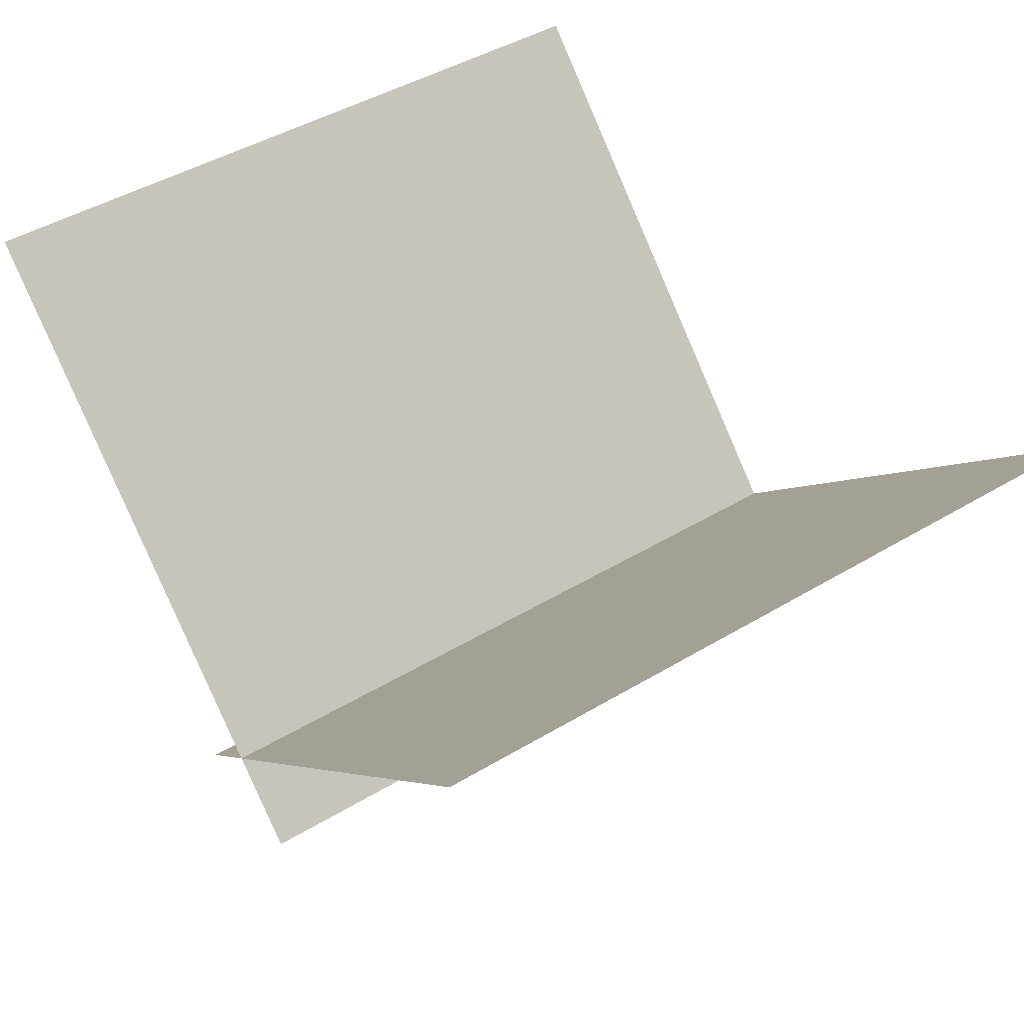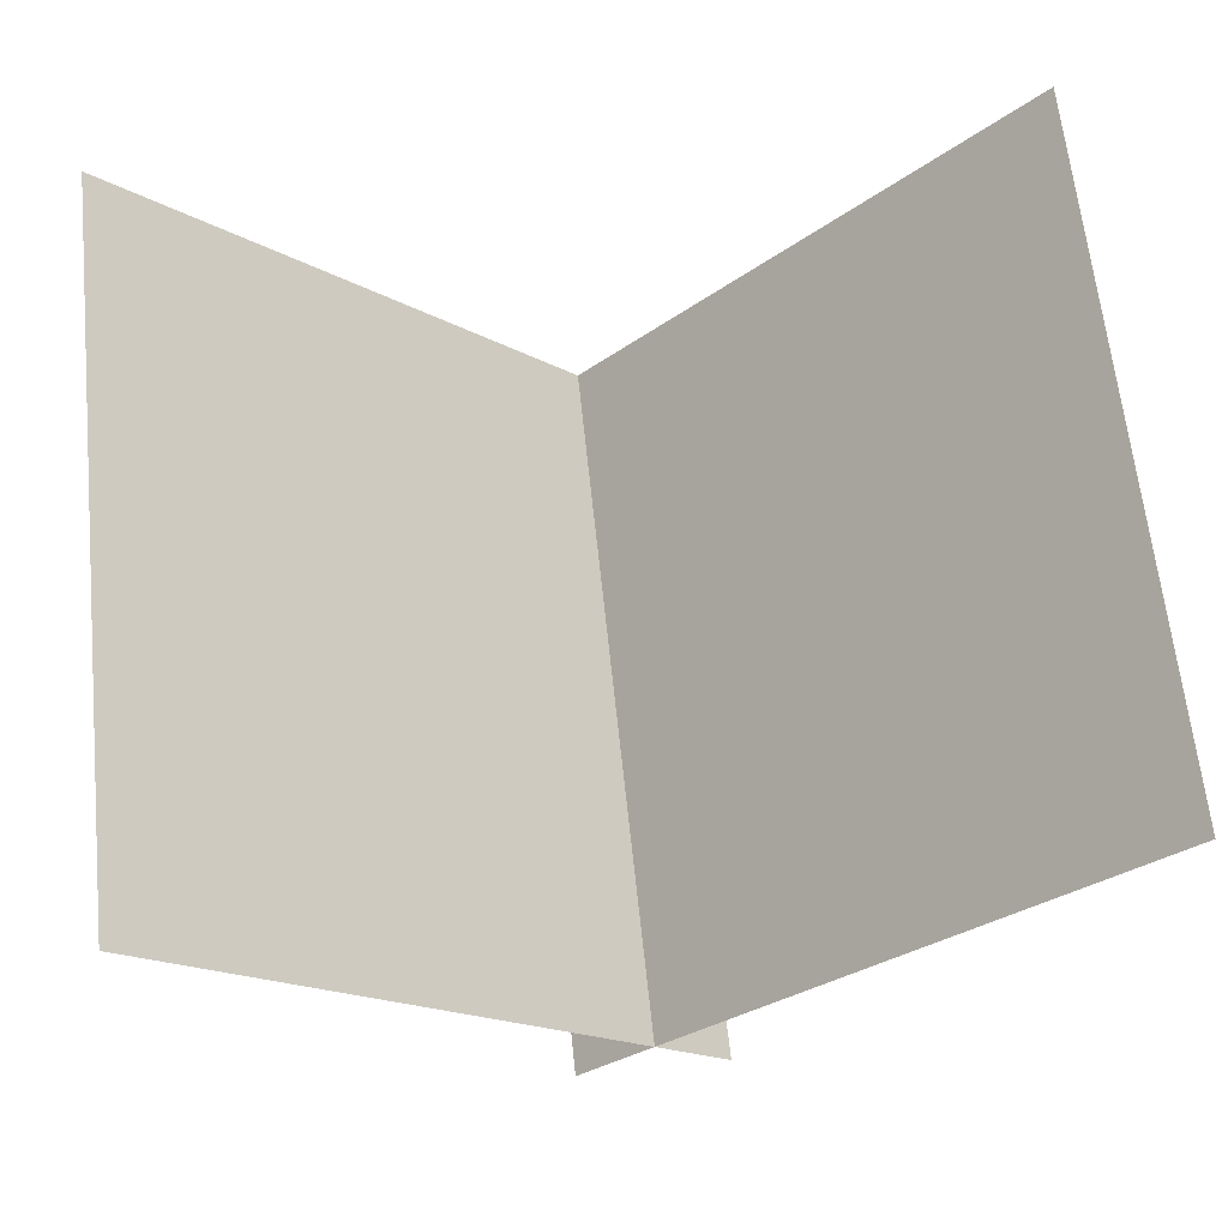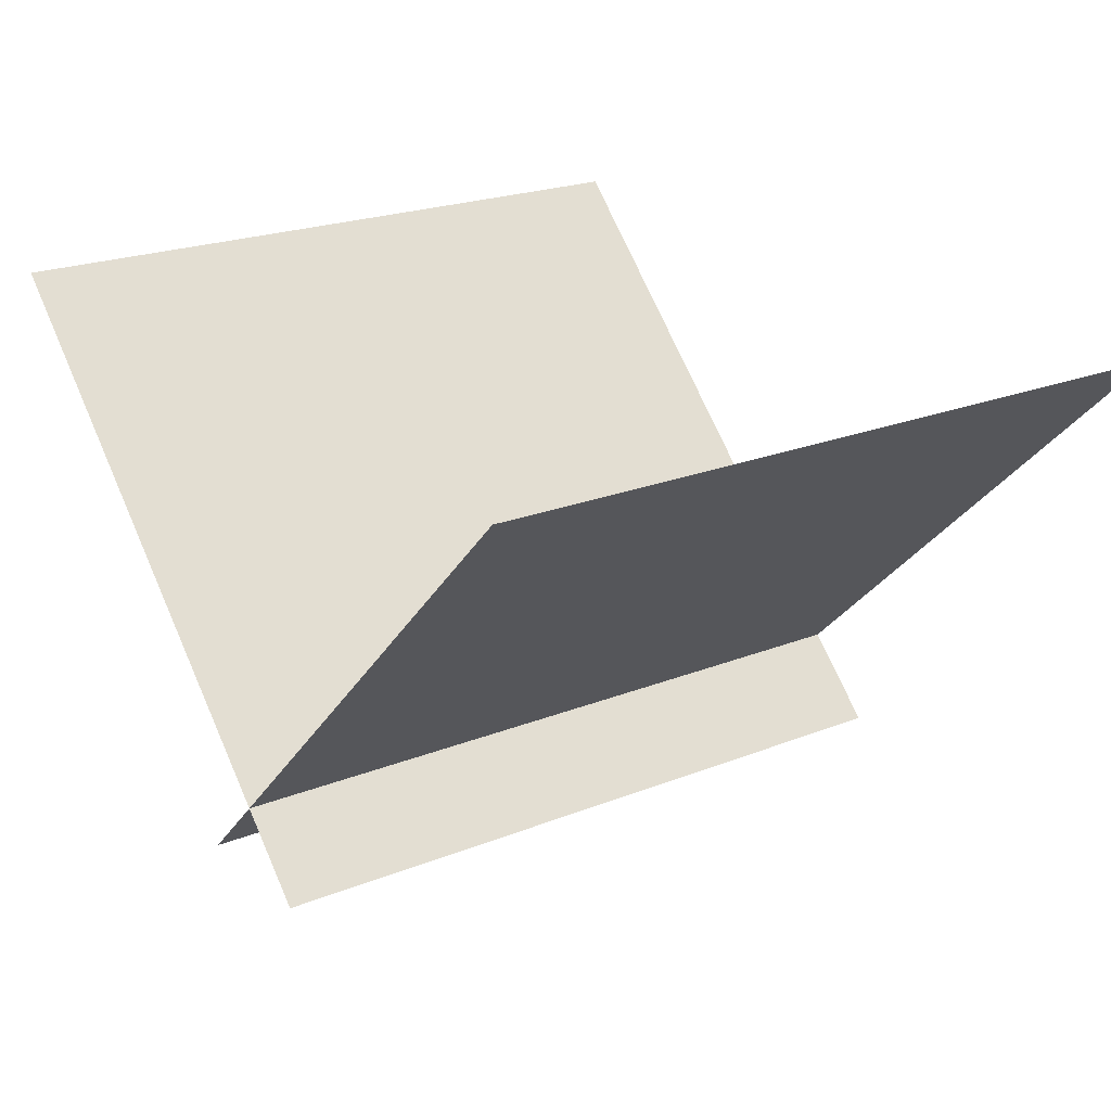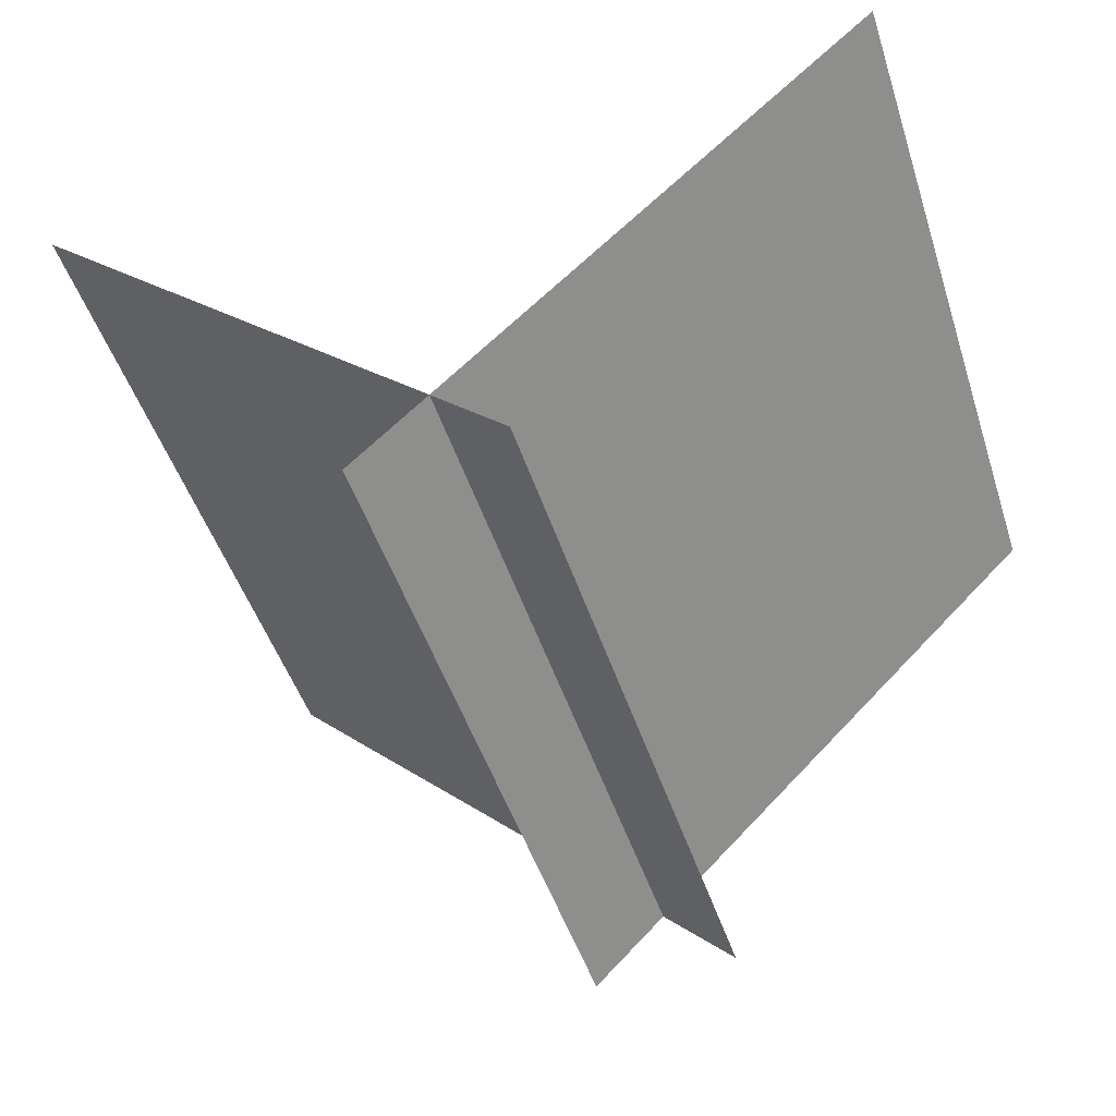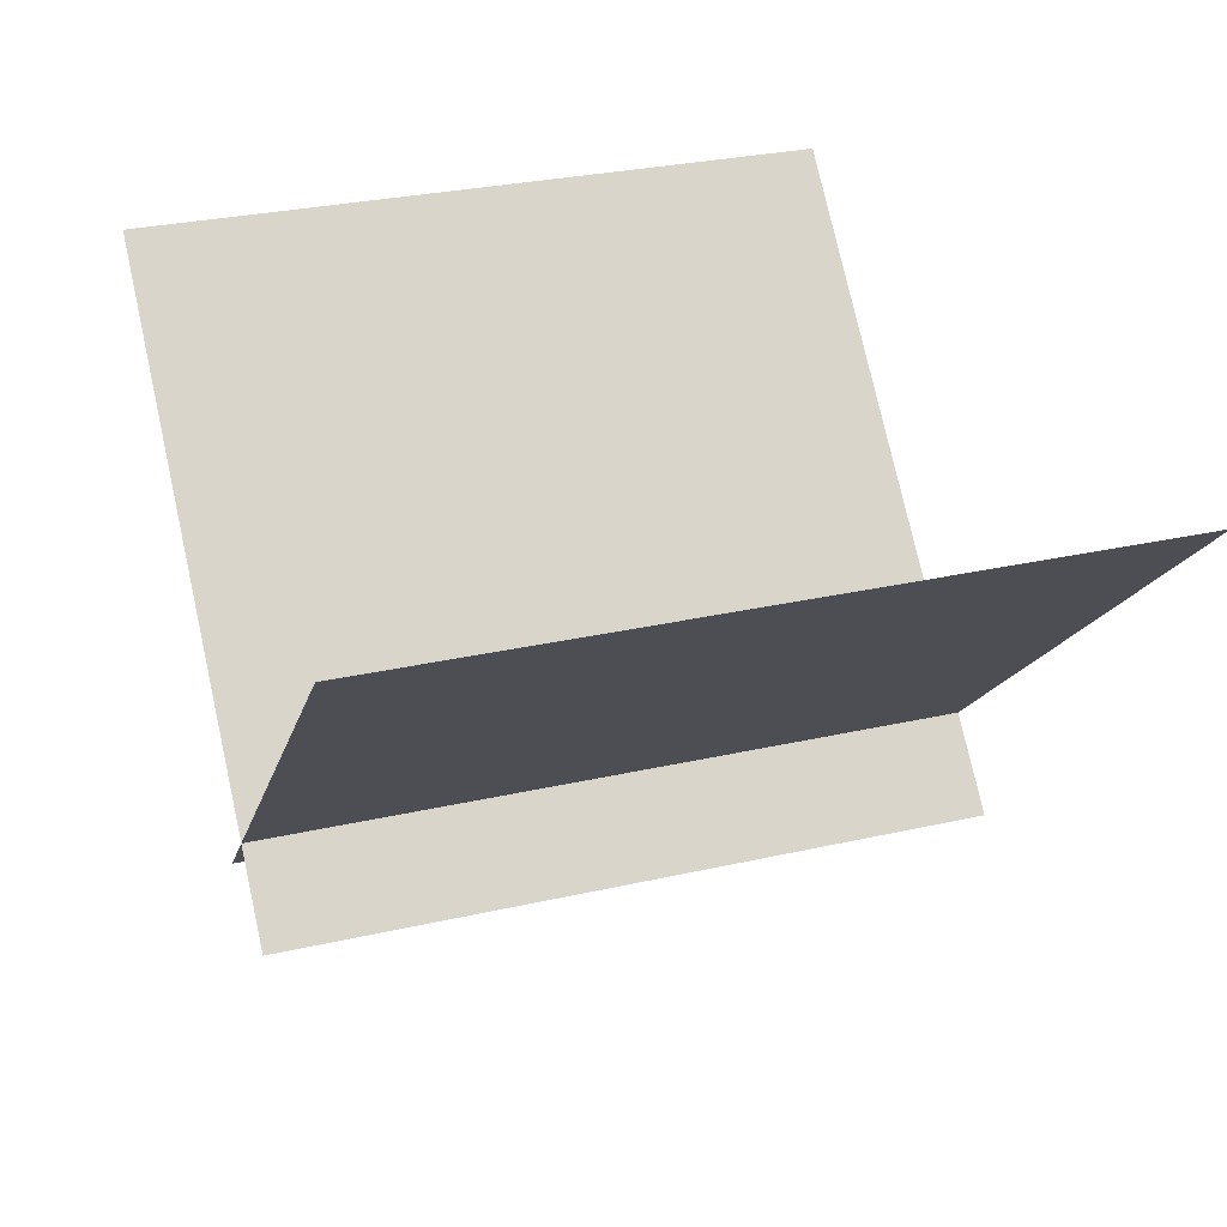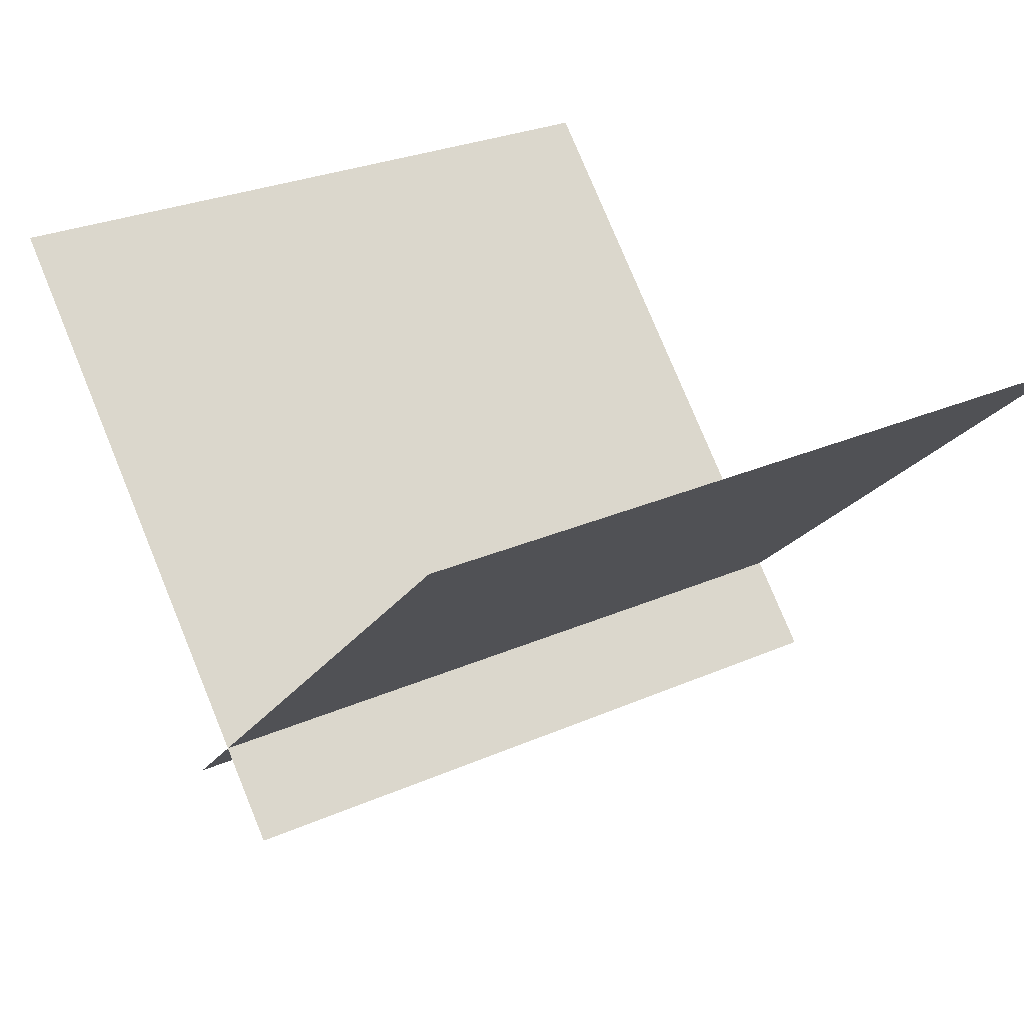
<metadata>
{"format":"obj","ext":"obj","renderer":"f3d","projection":"perspective","resolution":1024,"background":"white","views":[{"elev":46.4,"azim":55.7,"up":"+Y"},{"elev":65.0,"azim":174.0,"up":"+Y"},{"elev":22.2,"azim":-124.8,"up":"+Y"},{"elev":-49.0,"azim":17.9,"up":"+Y"},{"elev":30.6,"azim":72.0,"up":"+Y"},{"elev":29.2,"azim":57.3,"up":"+Y"}]}
</metadata>
<code>
v 0.4142 -1.414 2
v -2.414 1.414 2
v 0.4142 -1.414 -2
v -2.414 1.414 -2
v 2.414 1.414 2
v -0.4142 -1.414 2
v 2.414 1.414 -2
v -0.4142 -1.414 -2
f 2 1 3
f 2 3 4
f 6 5 7
f 6 7 8

</code>
